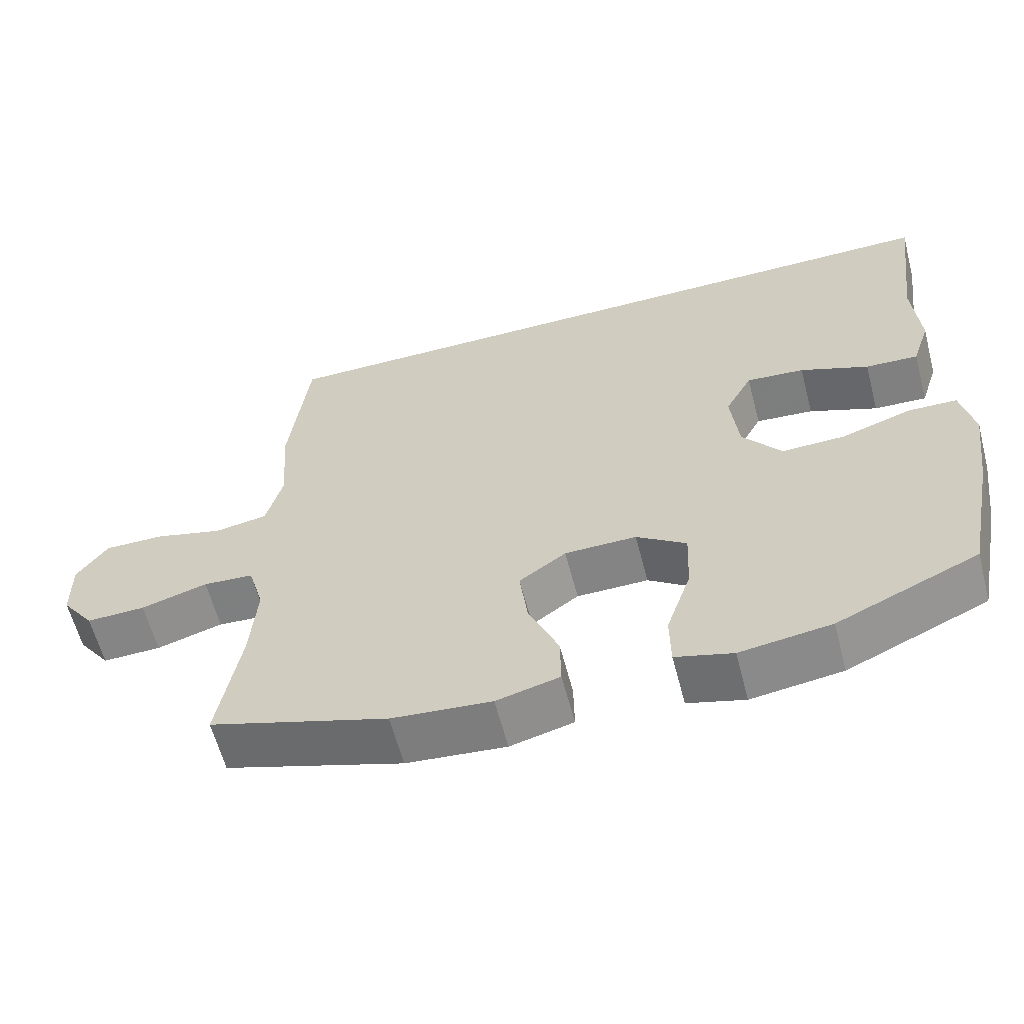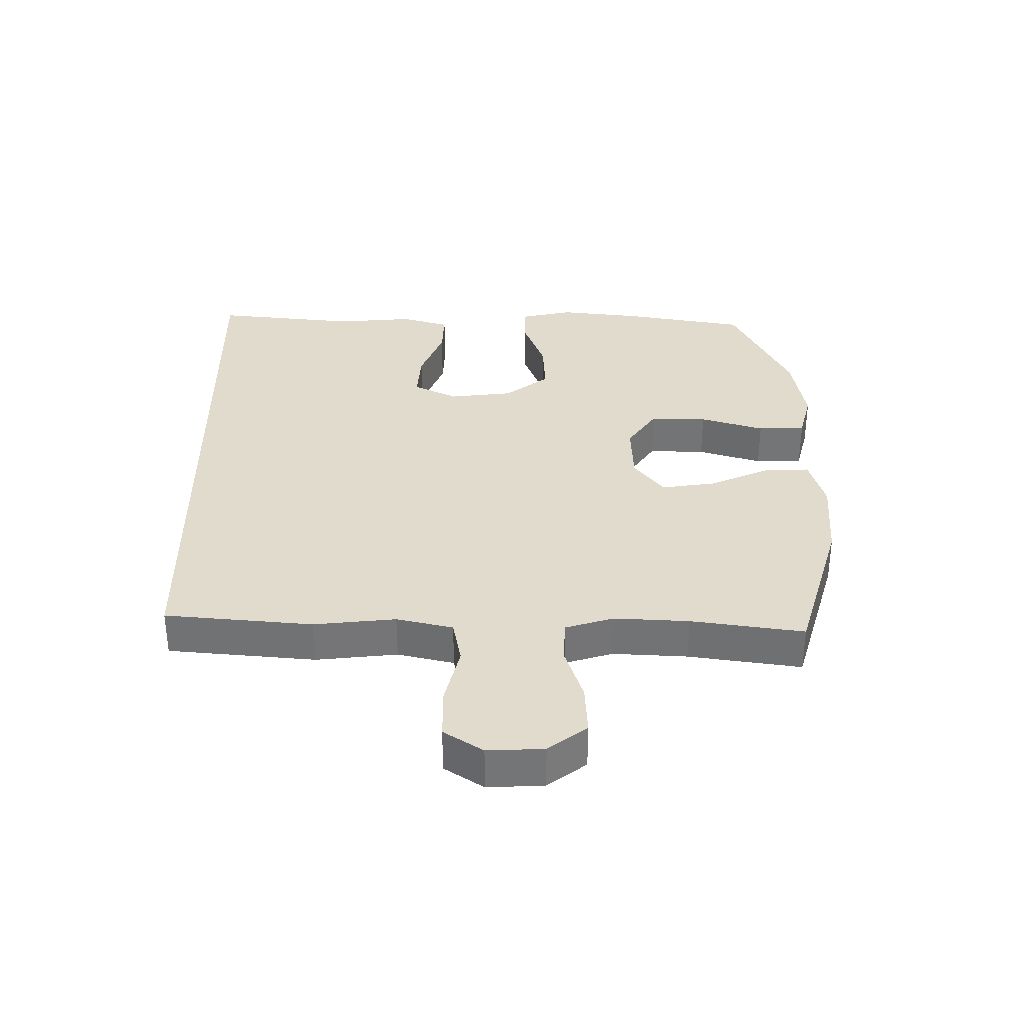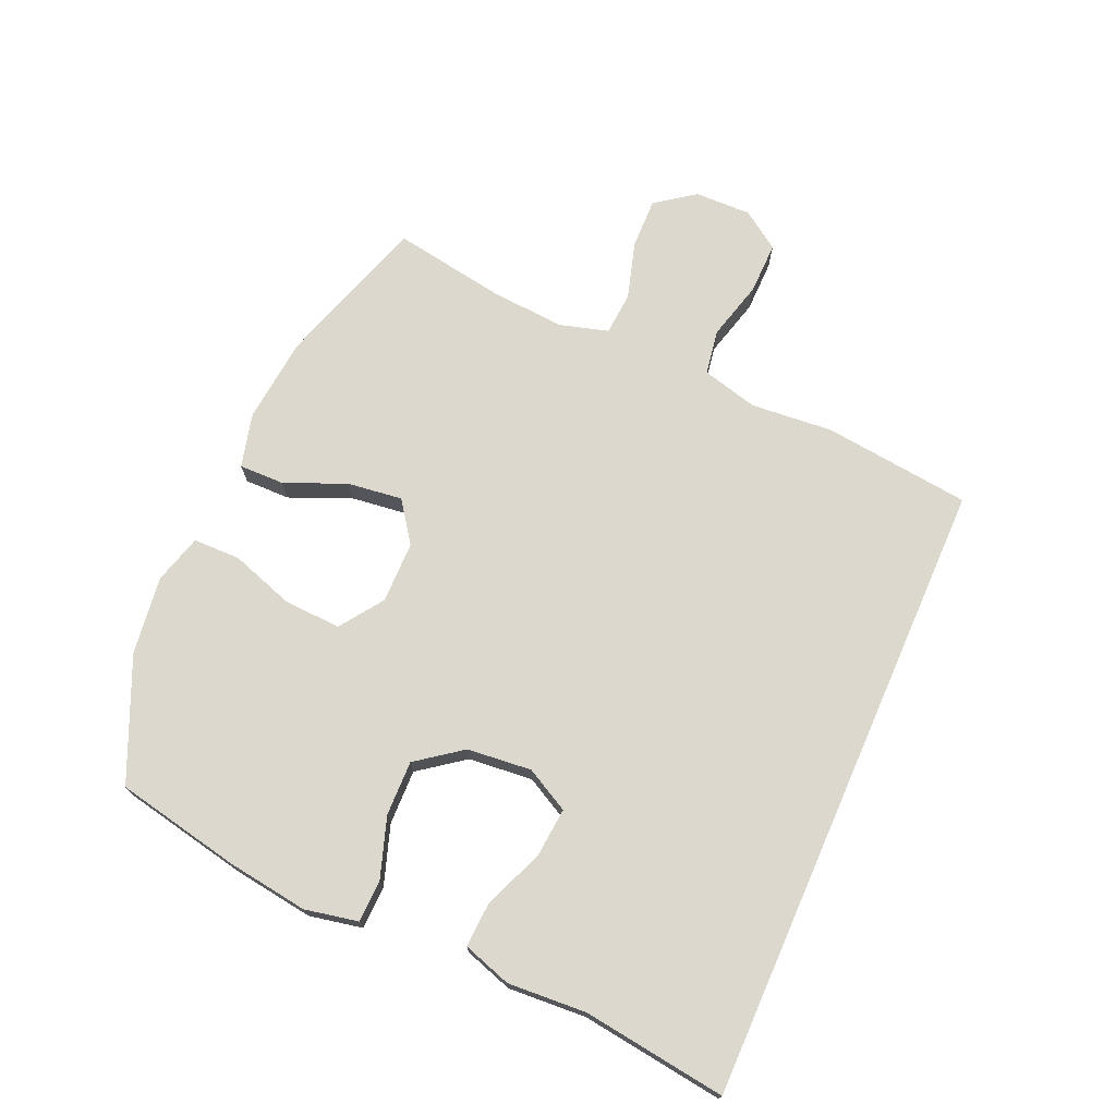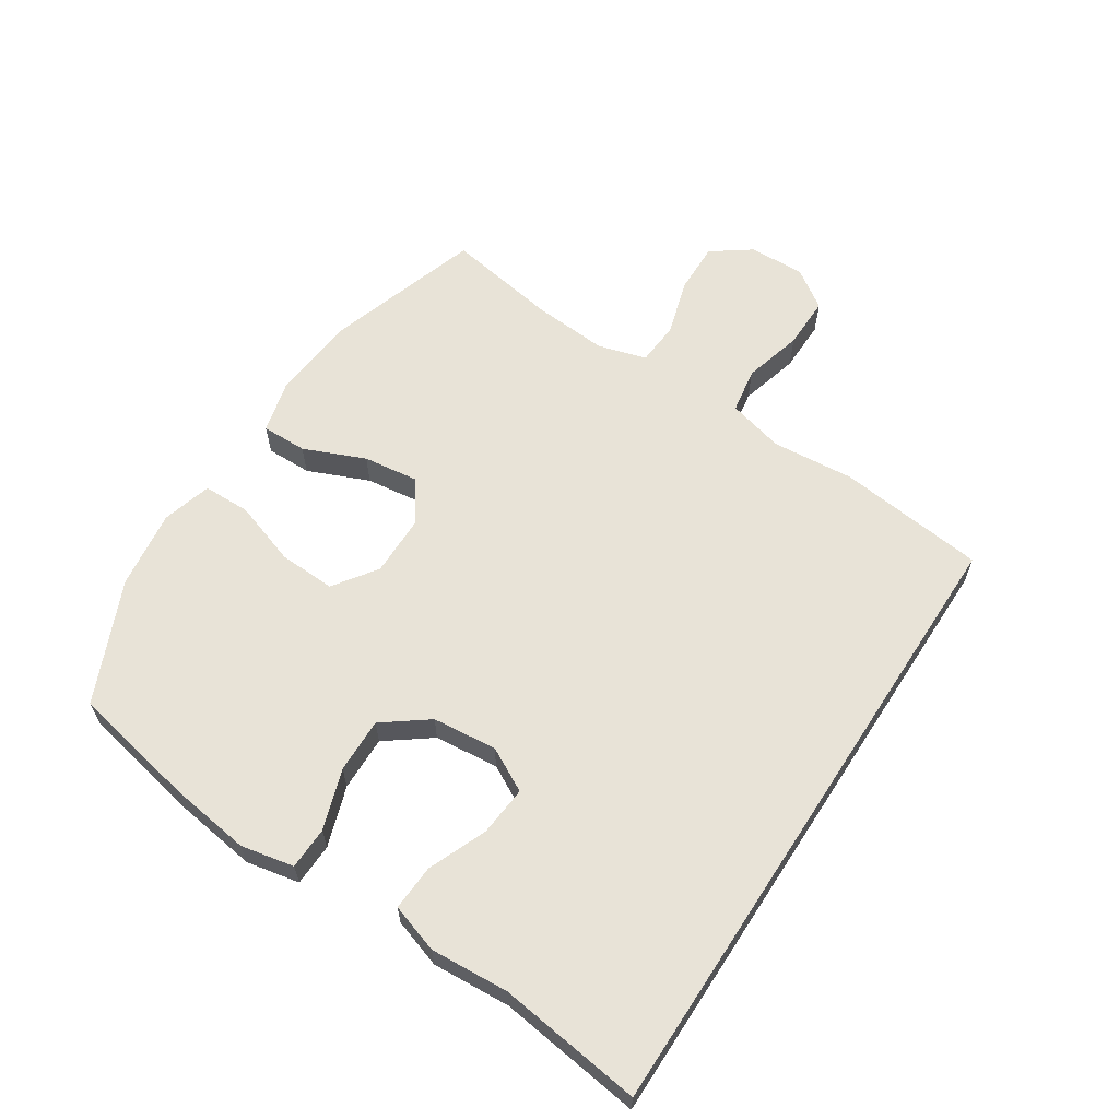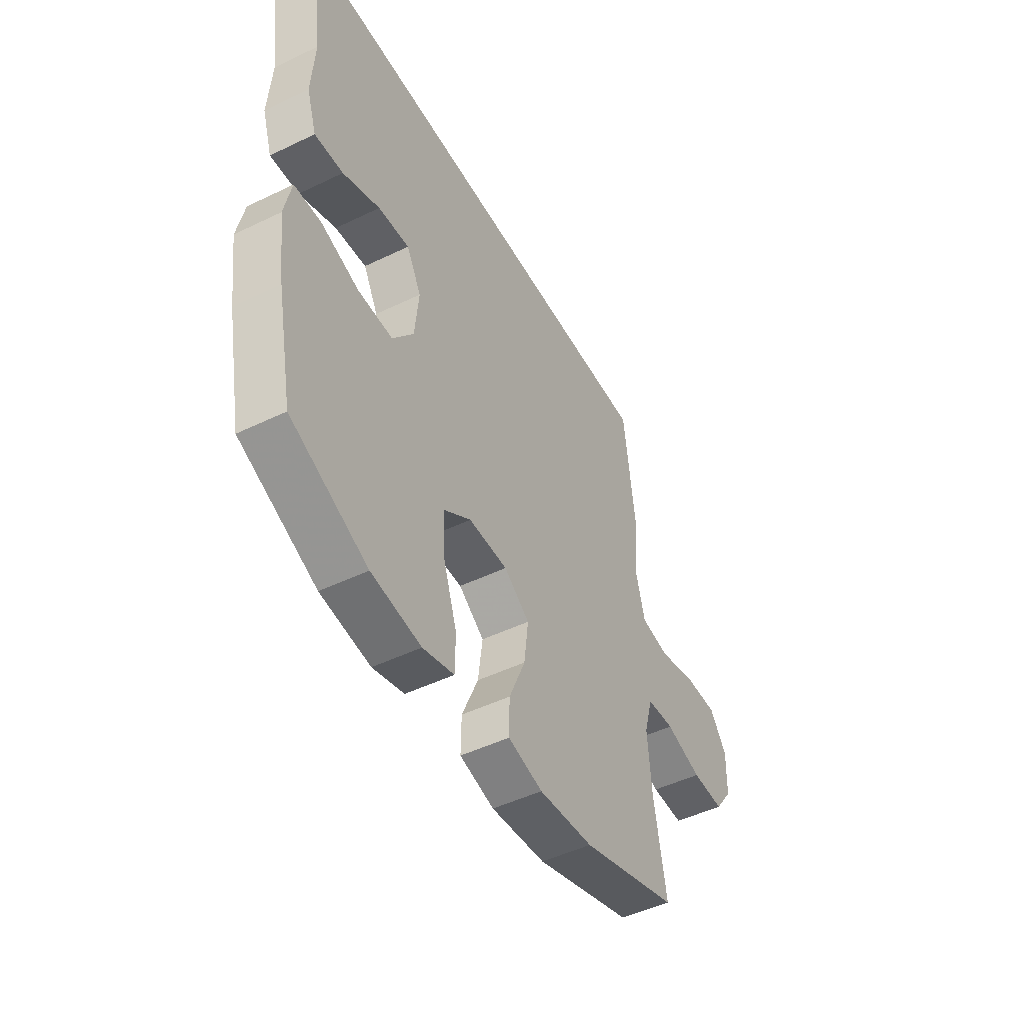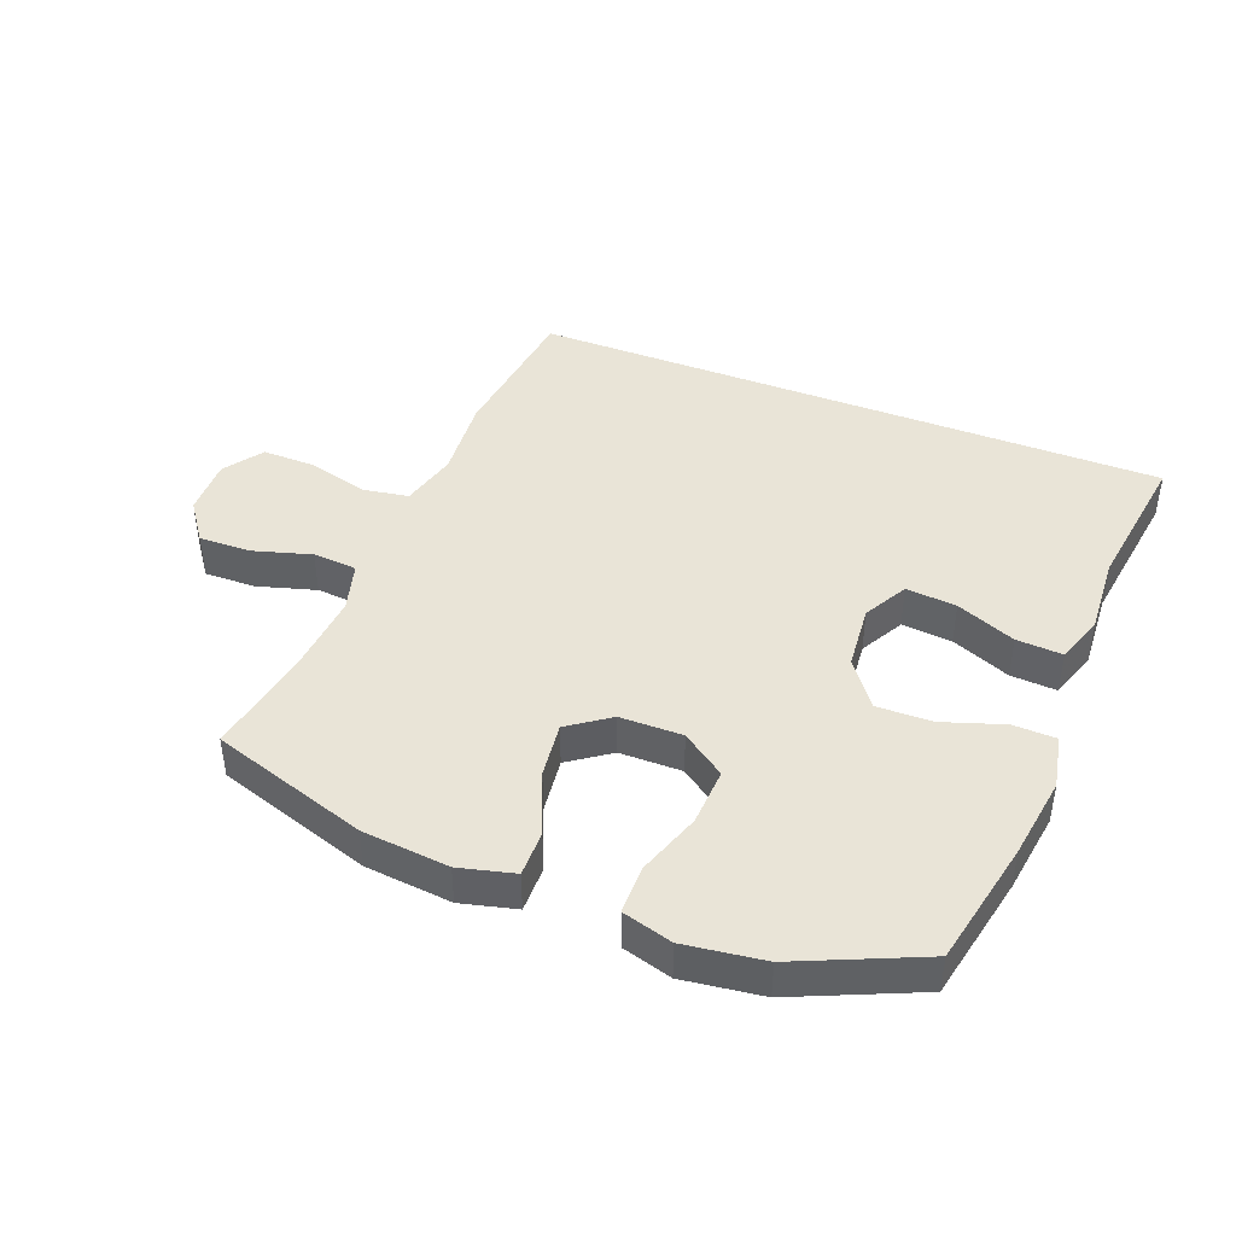
<metadata>
{"format":"obj","ext":"obj","renderer":"f3d","projection":"perspective","resolution":1024,"background":"white","views":[{"elev":-61.2,"azim":-165.3,"up":"+Z"},{"elev":33.8,"azim":89.0,"up":"+Y"},{"elev":72.3,"azim":-66.3,"up":"+Y"},{"elev":61.9,"azim":-57.0,"up":"+Y"},{"elev":-48.5,"azim":-61.7,"up":"+Z"},{"elev":43.2,"azim":-158.5,"up":"+Y"}]}
</metadata>
<code>
v -0.5 0.07 -0.5
v -0.54 0.07 -0.302
v -0.558 0.07 -0.173
v -0.541 0.07 -0.089
v -0.474 0.07 -0.087
v -0.379 0.07 -0.119
v -0.292 0.07 -0.121
v -0.239 0.07 -0.05
v -0.229 0.07 0.052
v -0.266 0.07 0.121
v -0.345 0.07 0.114
v -0.438 0.07 0.076
v -0.51 0.07 0.072
v -0.535 0.07 0.149
v -0.527 0.07 0.273
v -0.557 0.07 0.5
v 0.441 0.07 0.5
v 0.468 0.07 0.266
v 0.457 0.07 0.136
v 0.48 0.07 0.047
v 0.552 0.07 0.035
v 0.646 0.07 0.06
v 0.729 0.07 0.061
v 0.771 0.07 0
v 0.769 0.07 -0.089
v 0.724 0.07 -0.151
v 0.643 0.07 -0.149
v 0.552 0.07 -0.122
v 0.483 0.07 -0.127
v 0.461 0.07 -0.204
v 0.47 0.07 -0.322
v 0.5 0.07 -0.5
v 0.256 0.07 -0.578
v 0.12 0.07 -0.591
v 0.034 0.07 -0.569
v 0.035 0.07 -0.497
v 0.076 0.07 -0.4
v 0.087 0.07 -0.313
v 0.023 0.07 -0.267
v -0.075 0.07 -0.266
v -0.143 0.07 -0.314
v -0.139 0.07 -0.404
v -0.105 0.07 -0.505
v -0.106 0.07 -0.58
v -0.184 0.07 -0.602
v -0.308 0.07 -0.585
v -0.5 0 -0.5
v -0.54 0 -0.302
v -0.558 0 -0.173
v -0.541 0 -0.089
v -0.474 0 -0.087
v -0.379 0 -0.119
v -0.292 0 -0.121
v -0.239 0 -0.05
v -0.229 0 0.052
v -0.266 0 0.121
v -0.345 0 0.114
v -0.438 0 0.076
v -0.51 0 0.072
v -0.535 0 0.149
v -0.527 0 0.273
v -0.557 0 0.5
v 0.441 0 0.5
v 0.468 0 0.266
v 0.457 0 0.136
v 0.48 0 0.047
v 0.552 0 0.035
v 0.646 0 0.06
v 0.729 0 0.061
v 0.771 0 0
v 0.769 0 -0.089
v 0.724 0 -0.151
v 0.643 0 -0.149
v 0.552 0 -0.122
v 0.483 0 -0.127
v 0.461 0 -0.204
v 0.47 0 -0.322
v 0.5 0 -0.5
v 0.256 0 -0.578
v 0.12 0 -0.591
v 0.034 0 -0.569
v 0.035 0 -0.497
v 0.076 0 -0.4
v 0.087 0 -0.313
v 0.023 0 -0.267
v -0.075 0 -0.266
v -0.143 0 -0.314
v -0.139 0 -0.404
v -0.105 0 -0.505
v -0.106 0 -0.58
v -0.184 0 -0.602
v -0.308 0 -0.585
f 4 5 6
f 3 4 6
f 2 3 6
f 1 2 6
f 46 1 6
f 45 46 6
f 44 45 6
f 43 44 6
f 42 43 6
f 41 42 6 7
f 40 41 7 8
f 39 40 8 9
f 38 39 9 10
f 35 36 37
f 34 35 37
f 33 34 37
f 32 33 37
f 31 32 37
f 30 31 37 38
f 29 30 38 10
f 26 27 28
f 25 26 28
f 24 25 28
f 23 24 28
f 22 23 28
f 21 22 28
f 28 29 10
f 21 28 10
f 20 21 10
f 17 18 19
f 16 17 19
f 15 16 19
f 15 19 20 10
f 13 14 15
f 12 13 15
f 11 12 15
f 10 11 15
f 52 51 50
f 52 50 49
f 52 49 48
f 52 48 47
f 52 47 92
f 52 92 91
f 52 91 90
f 52 90 89
f 52 89 88
f 53 52 88 87
f 54 53 87 86
f 55 54 86 85
f 56 55 85 84
f 83 82 81
f 83 81 80
f 83 80 79
f 83 79 78
f 83 78 77
f 84 83 77 76
f 56 84 76 75
f 74 73 72
f 74 72 71
f 74 71 70
f 74 70 69
f 74 69 68
f 74 68 67
f 56 75 74
f 56 74 67
f 56 67 66
f 65 64 63
f 65 63 62
f 65 62 61
f 56 66 65 61
f 61 60 59
f 61 59 58
f 61 58 57
f 61 57 56
f 1 47 48 2
f 2 48 49 3
f 3 49 50 4
f 4 50 51 5
f 5 51 52 6
f 6 52 53 7
f 7 53 54 8
f 8 54 55 9
f 9 55 56 10
f 10 56 57 11
f 11 57 58 12
f 12 58 59 13
f 13 59 60 14
f 14 60 61 15
f 15 61 62 16
f 16 62 63 17
f 17 63 64 18
f 18 64 65 19
f 19 65 66 20
f 20 66 67 21
f 21 67 68 22
f 22 68 69 23
f 23 69 70 24
f 24 70 71 25
f 25 71 72 26
f 26 72 73 27
f 27 73 74 28
f 28 74 75 29
f 29 75 76 30
f 30 76 77 31
f 31 77 78 32
f 32 78 79 33
f 33 79 80 34
f 34 80 81 35
f 35 81 82 36
f 36 82 83 37
f 37 83 84 38
f 38 84 85 39
f 39 85 86 40
f 40 86 87 41
f 41 87 88 42
f 42 88 89 43
f 43 89 90 44
f 44 90 91 45
f 45 91 92 46
f 46 92 47 1

</code>
